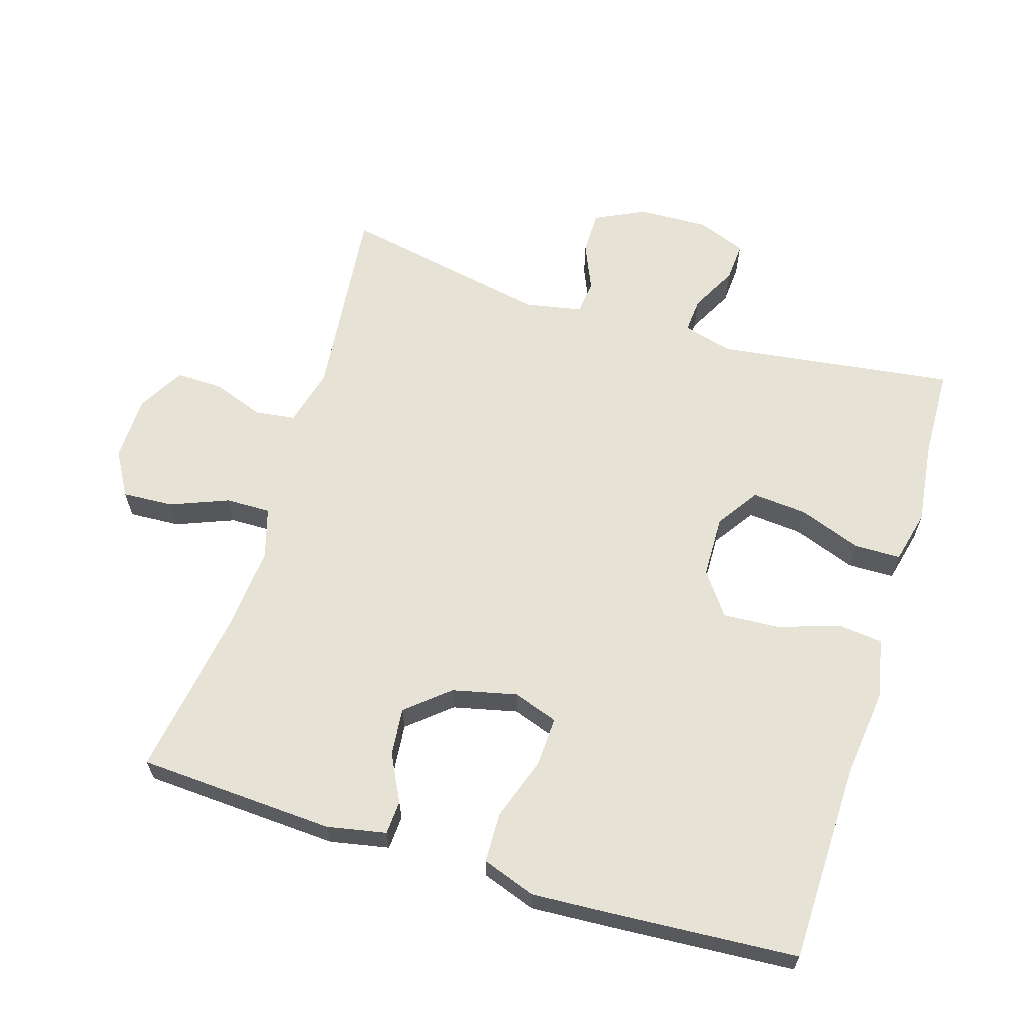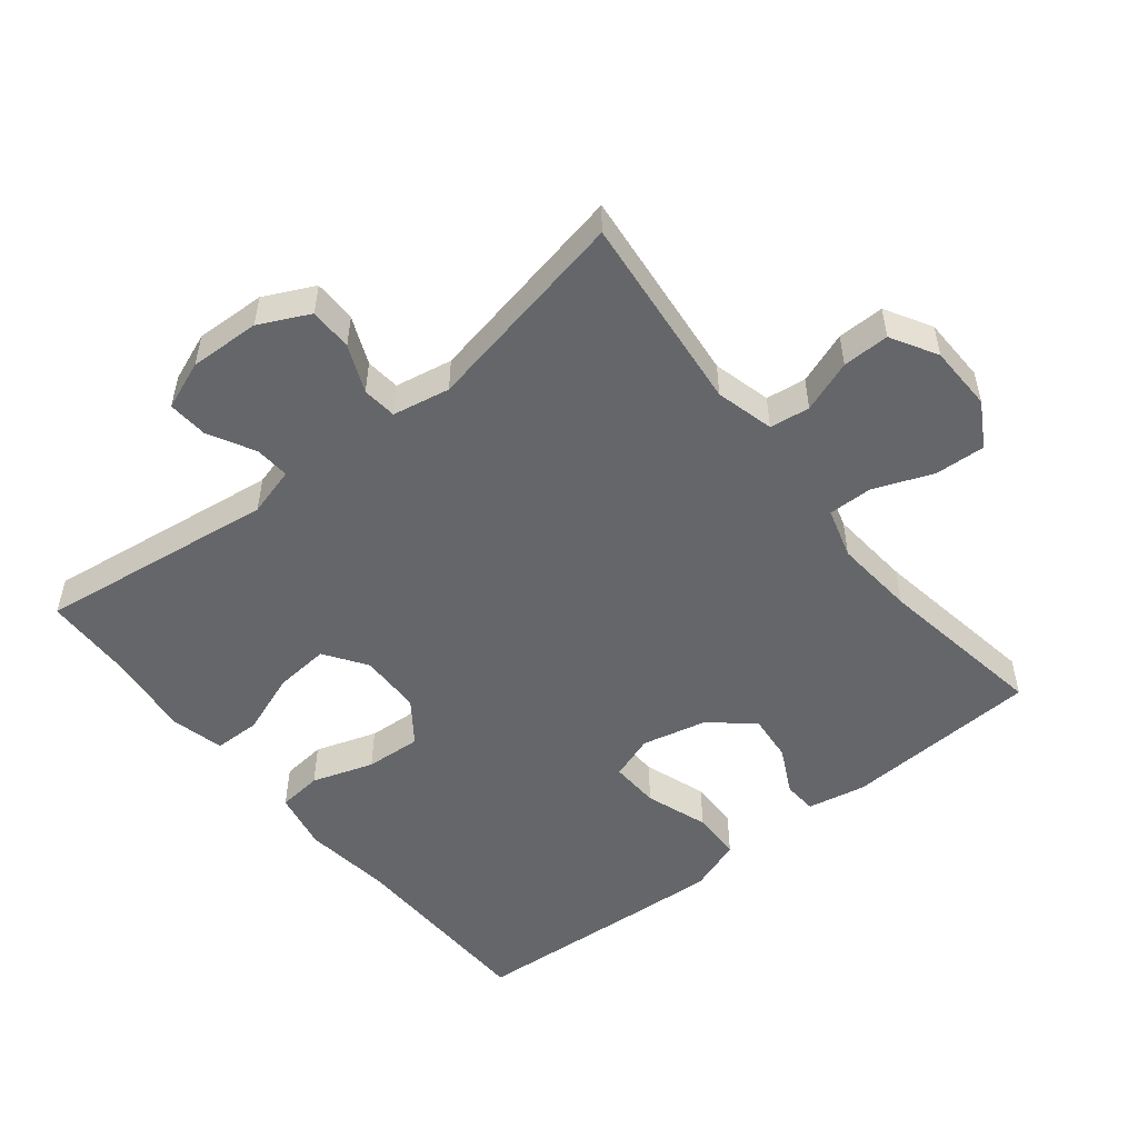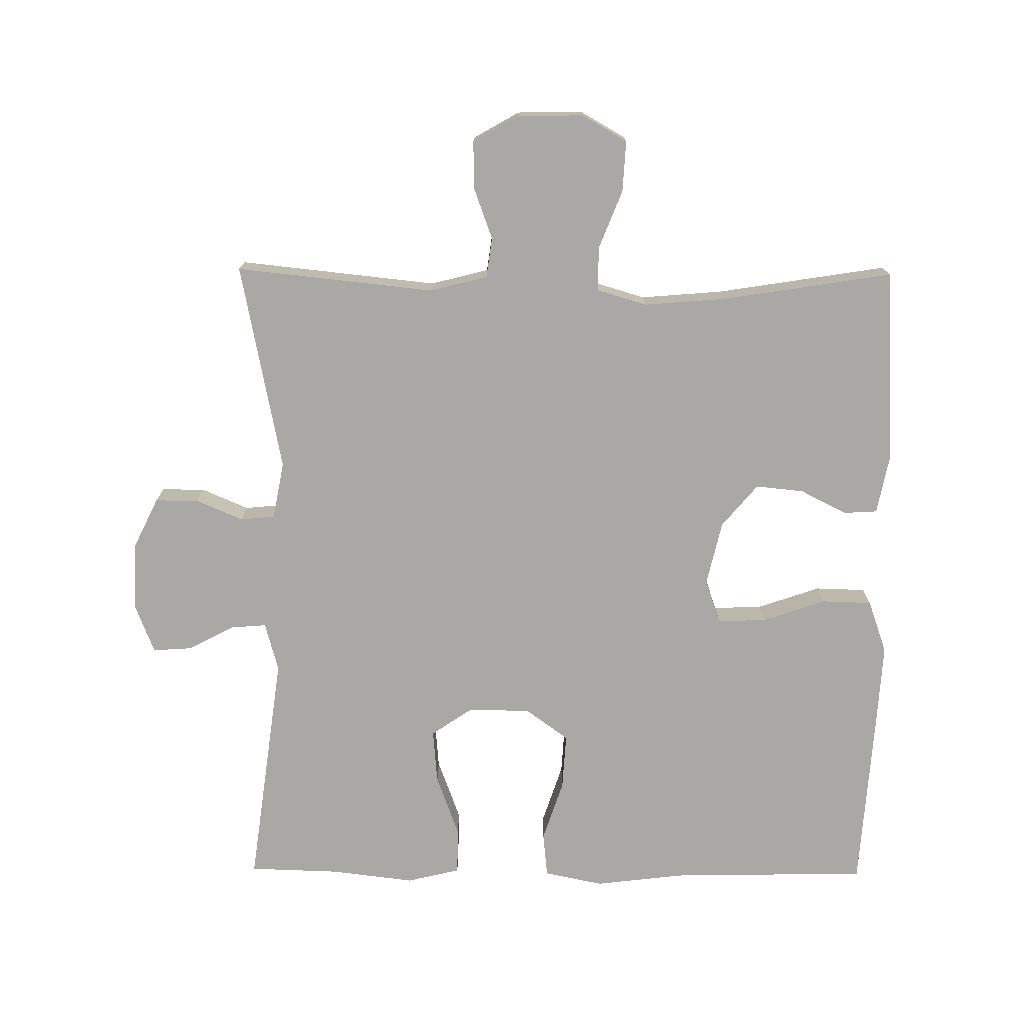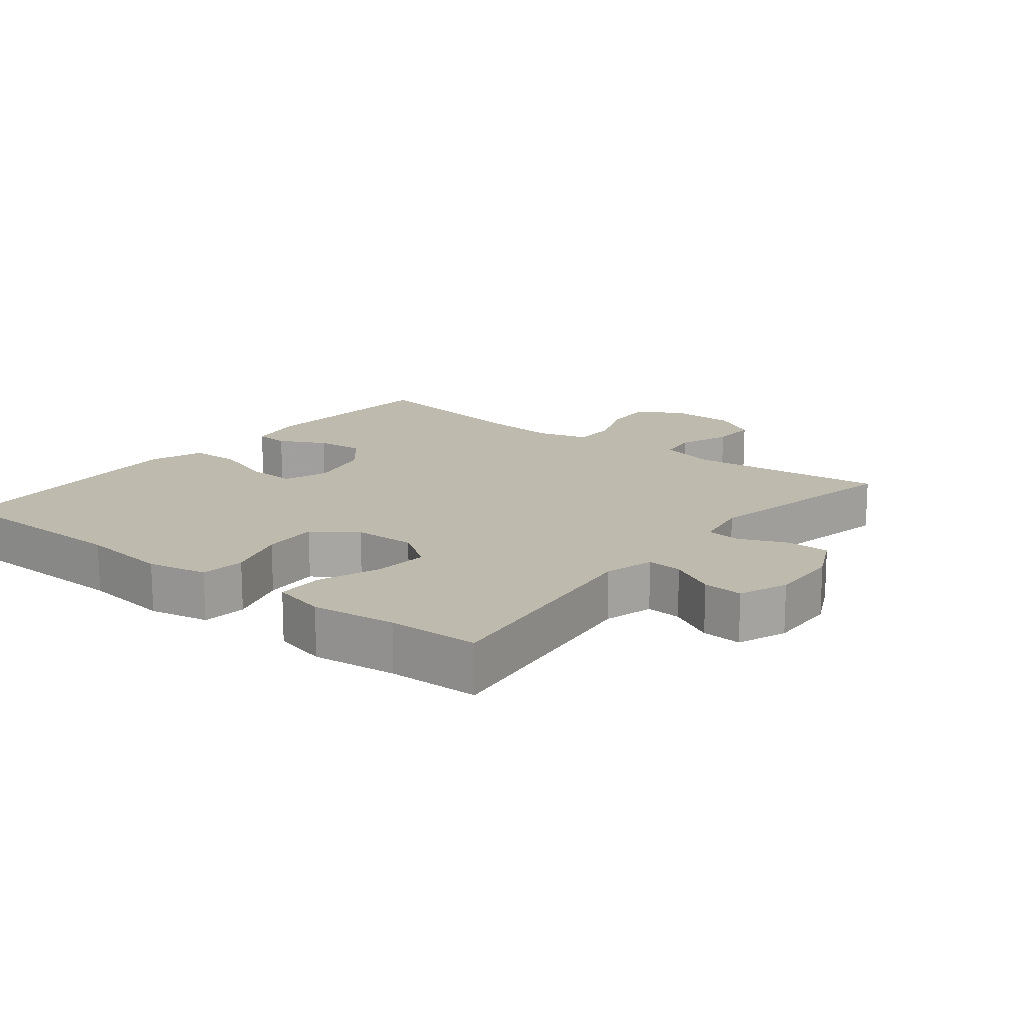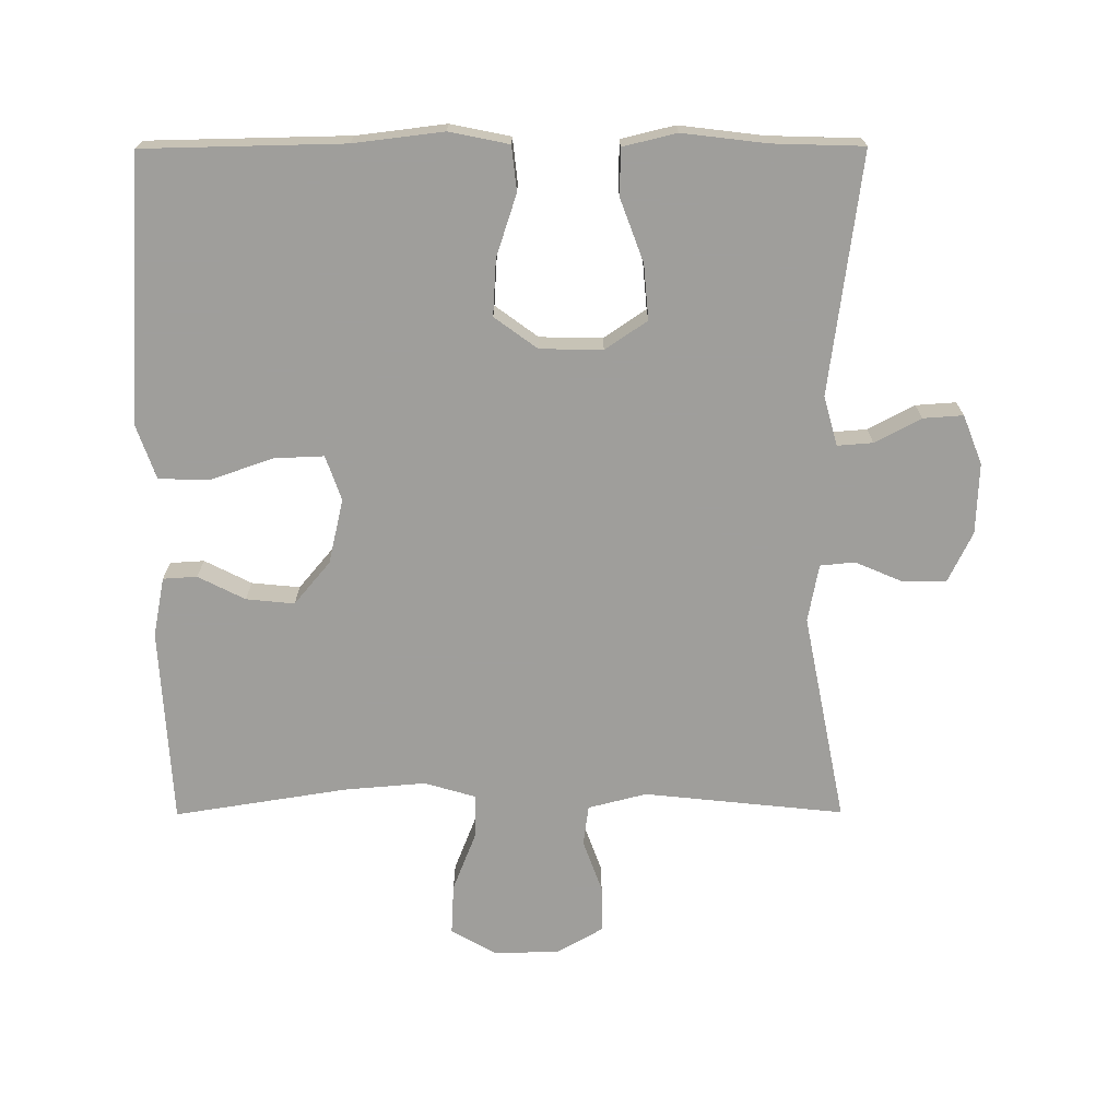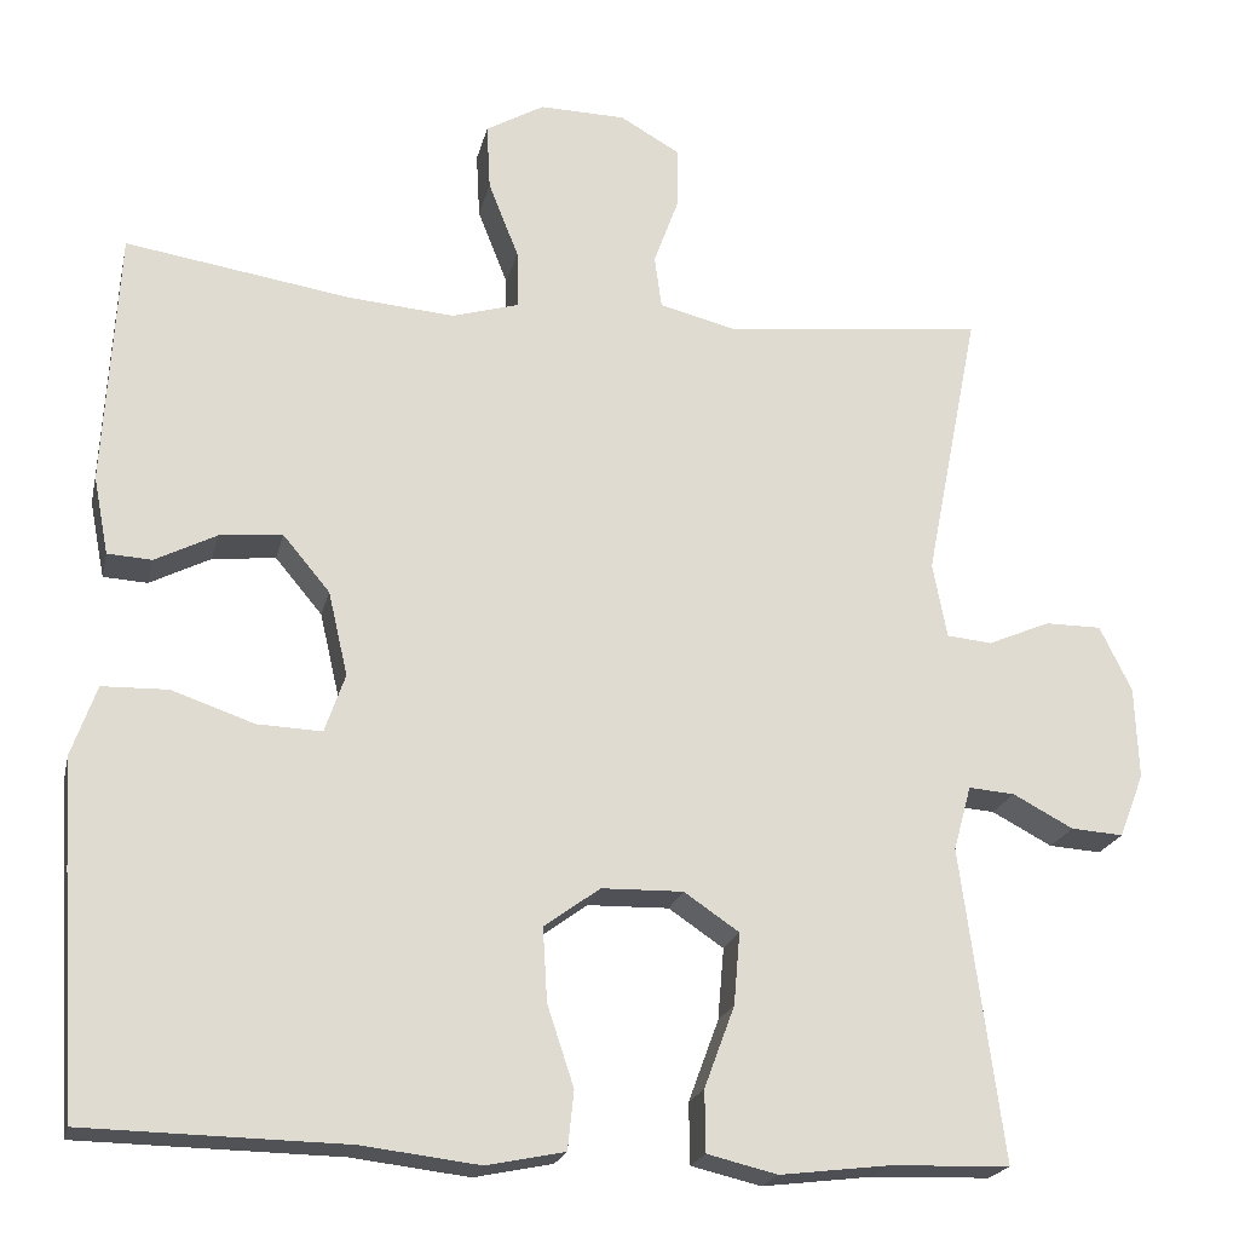
<metadata>
{"format":"obj","ext":"obj","renderer":"f3d","projection":"perspective","resolution":1024,"background":"white","views":[{"elev":63.0,"azim":107.1,"up":"+Y"},{"elev":-51.7,"azim":-51.3,"up":"+Y"},{"elev":-74.9,"azim":-0.5,"up":"+Y"},{"elev":15.6,"azim":-141.5,"up":"+Y"},{"elev":-70.8,"azim":-179.8,"up":"+Y"},{"elev":-20.8,"azim":167.4,"up":"+Z"}]}
</metadata>
<code>
v 0.5 0.07 -0.5
v 0.206 0.07 -0.506
v 0.074 0.07 -0.522
v -0.014 0.07 -0.504
v -0.021 0.07 -0.438
v 0.009 0.07 -0.347
v 0.014 0.07 -0.264
v -0.049 0.07 -0.218
v -0.141 0.07 -0.216
v -0.203 0.07 -0.258
v -0.196 0.07 -0.339
v -0.162 0.07 -0.431
v -0.163 0.07 -0.5
v -0.242 0.07 -0.519
v -0.366 0.07 -0.504
v -0.5 0.07 -0.5
v -0.453 0.07 -0.148
v -0.473 0.07 -0.075
v -0.525 0.07 -0.079
v -0.593 0.07 -0.115
v -0.652 0.07 -0.119
v -0.68 0.07 -0.047
v -0.676 0.07 0.057
v -0.64 0.07 0.131
v -0.576 0.07 0.131
v -0.506 0.07 0.101
v -0.455 0.07 0.106
v -0.439 0.07 0.191
v -0.5 0.07 0.5
v -0.206 0.07 0.469
v -0.12 0.07 0.491
v -0.112 0.07 0.55
v -0.14 0.07 0.627
v -0.141 0.07 0.696
v -0.073 0.07 0.735
v 0.024 0.07 0.737
v 0.09 0.07 0.699
v 0.086 0.07 0.624
v 0.052 0.07 0.538
v 0.051 0.07 0.472
v 0.126 0.07 0.45
v 0.246 0.07 0.46
v 0.5 0.07 0.5
v 0.516 0.07 0.21
v 0.499 0.07 0.123
v 0.449 0.07 0.12
v 0.38 0.07 0.155
v 0.309 0.07 0.162
v 0.256 0.07 0.099
v 0.234 0.07 0.004
v 0.257 0.07 -0.062
v 0.33 0.07 -0.059
v 0.423 0.07 -0.027
v 0.497 0.07 -0.029
v 0.525 0.07 -0.108
v 0.518 0.07 -0.229
v 0.5 0 -0.5
v 0.206 0 -0.506
v 0.074 0 -0.522
v -0.014 0 -0.504
v -0.021 0 -0.438
v 0.009 0 -0.347
v 0.014 0 -0.264
v -0.049 0 -0.218
v -0.141 0 -0.216
v -0.203 0 -0.258
v -0.196 0 -0.339
v -0.162 0 -0.431
v -0.163 0 -0.5
v -0.242 0 -0.519
v -0.366 0 -0.504
v -0.5 0 -0.5
v -0.453 0 -0.148
v -0.473 0 -0.075
v -0.525 0 -0.079
v -0.593 0 -0.115
v -0.652 0 -0.119
v -0.68 0 -0.047
v -0.676 0 0.057
v -0.64 0 0.131
v -0.576 0 0.131
v -0.506 0 0.101
v -0.455 0 0.106
v -0.439 0 0.191
v -0.5 0 0.5
v -0.206 0 0.469
v -0.12 0 0.491
v -0.112 0 0.55
v -0.14 0 0.627
v -0.141 0 0.696
v -0.073 0 0.735
v 0.024 0 0.737
v 0.09 0 0.699
v 0.086 0 0.624
v 0.052 0 0.538
v 0.051 0 0.472
v 0.126 0 0.45
v 0.246 0 0.46
v 0.5 0 0.5
v 0.516 0 0.21
v 0.499 0 0.123
v 0.449 0 0.12
v 0.38 0 0.155
v 0.309 0 0.162
v 0.256 0 0.099
v 0.234 0 0.004
v 0.257 0 -0.062
v 0.33 0 -0.059
v 0.423 0 -0.027
v 0.497 0 -0.029
v 0.525 0 -0.108
v 0.518 0 -0.229
f 55 56 1 2
f 52 53 54 55
f 51 52 55 2
f 50 51 2 3
f 49 50 3 4
f 44 45 46 47
f 42 43 44 47
f 41 42 47 48
f 40 41 48 49
f 36 37 38 39
f 36 39 40
f 35 36 40
f 32 33 34 35
f 31 32 35 40
f 30 31 40 49
f 28 29 30 49
f 23 24 25 26
f 23 26 27
f 22 23 27
f 19 20 21 22
f 18 19 22 27
f 17 18 27 28
f 15 16 17
f 11 12 13 14
f 10 11 14 15
f 49 4 5 6
f 49 6 7
f 28 49 7 8
f 10 15 17 28
f 9 10 28
f 8 9 28
f 58 57 112 111
f 111 110 109 108
f 58 111 108 107
f 59 58 107 106
f 60 59 106 105
f 103 102 101 100
f 103 100 99 98
f 104 103 98 97
f 105 104 97 96
f 95 94 93 92
f 96 95 92
f 96 92 91
f 91 90 89 88
f 96 91 88 87
f 105 96 87 86
f 105 86 85 84
f 82 81 80 79
f 83 82 79
f 83 79 78
f 78 77 76 75
f 83 78 75 74
f 84 83 74 73
f 73 72 71
f 70 69 68 67
f 71 70 67 66
f 62 61 60 105
f 63 62 105
f 64 63 105 84
f 84 73 71 66
f 84 66 65
f 84 65 64
f 1 57 58 2
f 2 58 59 3
f 3 59 60 4
f 4 60 61 5
f 5 61 62 6
f 6 62 63 7
f 7 63 64 8
f 8 64 65 9
f 9 65 66 10
f 10 66 67 11
f 11 67 68 12
f 12 68 69 13
f 13 69 70 14
f 14 70 71 15
f 15 71 72 16
f 16 72 73 17
f 17 73 74 18
f 18 74 75 19
f 19 75 76 20
f 20 76 77 21
f 21 77 78 22
f 22 78 79 23
f 23 79 80 24
f 24 80 81 25
f 25 81 82 26
f 26 82 83 27
f 27 83 84 28
f 28 84 85 29
f 29 85 86 30
f 30 86 87 31
f 31 87 88 32
f 32 88 89 33
f 33 89 90 34
f 34 90 91 35
f 35 91 92 36
f 36 92 93 37
f 37 93 94 38
f 38 94 95 39
f 39 95 96 40
f 40 96 97 41
f 41 97 98 42
f 42 98 99 43
f 43 99 100 44
f 44 100 101 45
f 45 101 102 46
f 46 102 103 47
f 47 103 104 48
f 48 104 105 49
f 49 105 106 50
f 50 106 107 51
f 51 107 108 52
f 52 108 109 53
f 53 109 110 54
f 54 110 111 55
f 55 111 112 56
f 56 112 57 1

</code>
